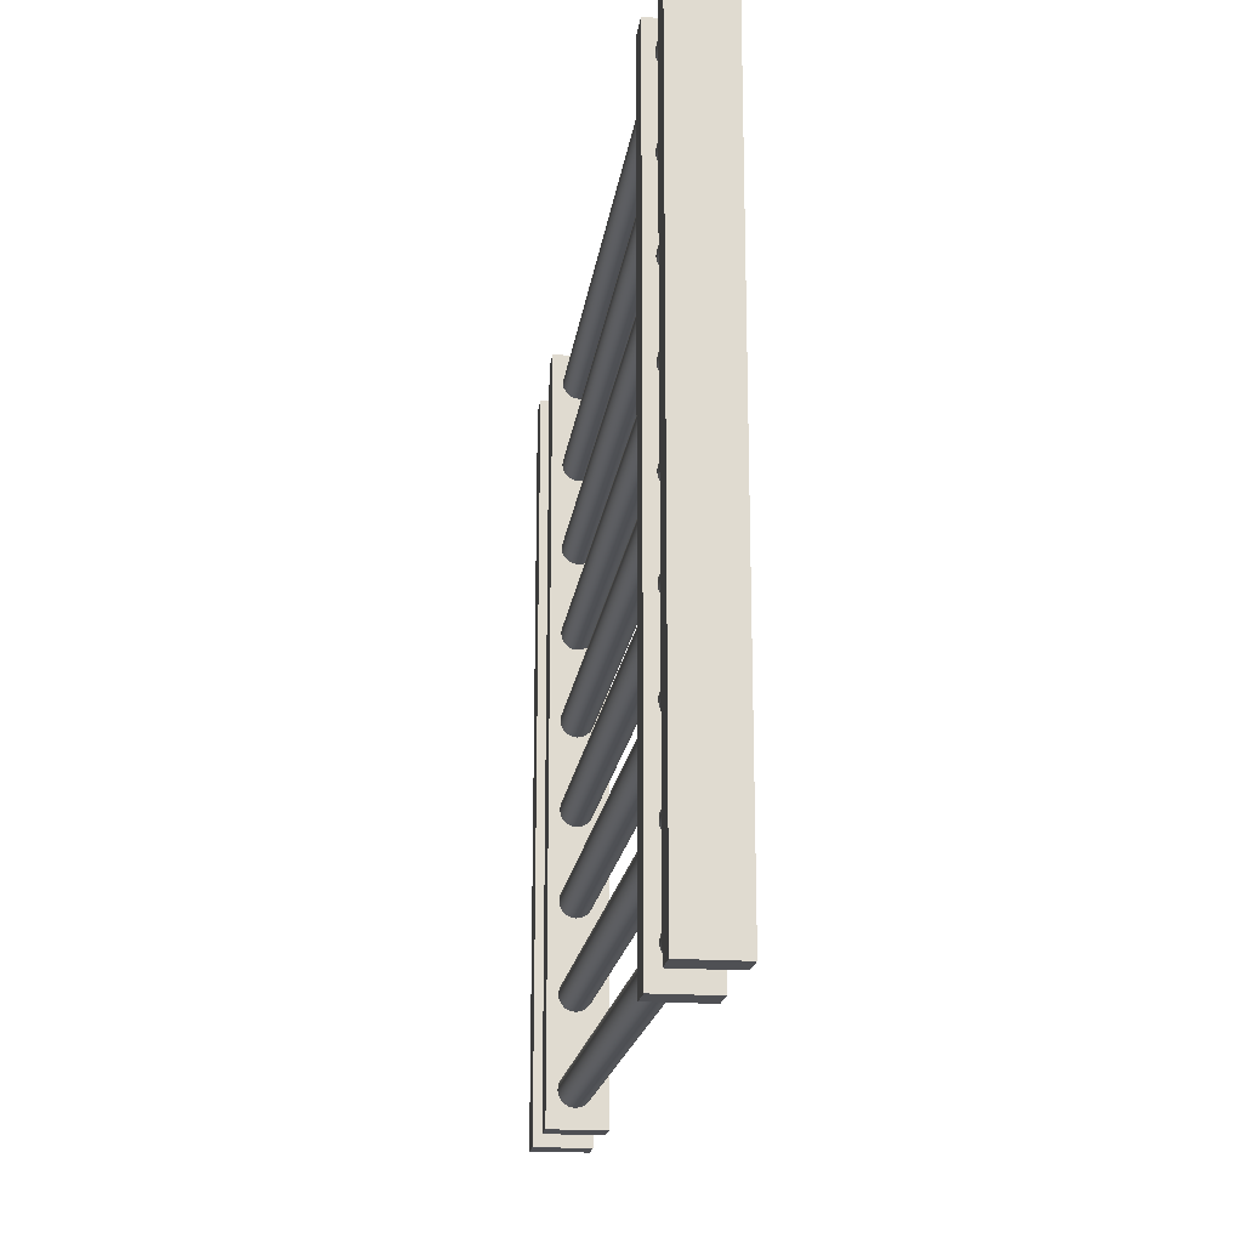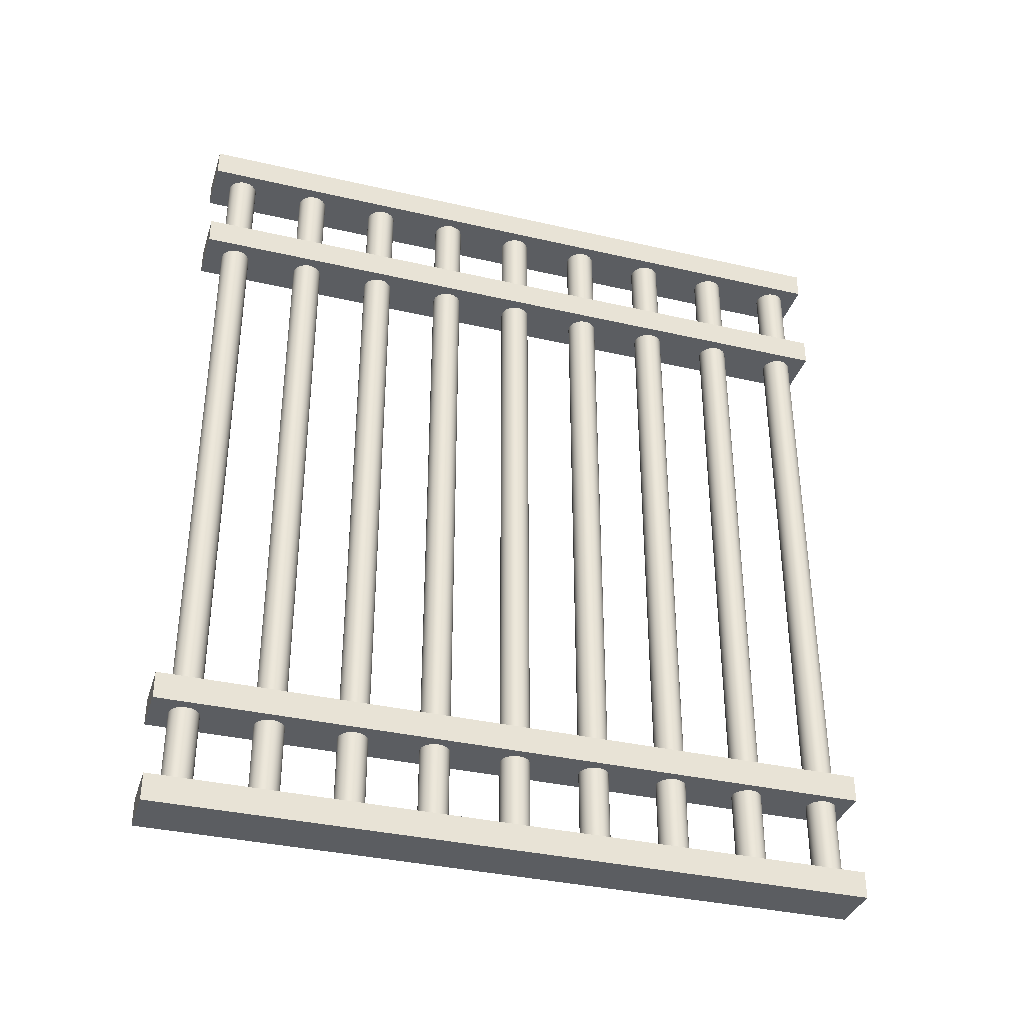
<metadata>
{"format":"obj","ext":"obj","renderer":"f3d","projection":"perspective","resolution":1024,"background":"white","views":[{"elev":-19.2,"azim":-7.7,"up":"+Z"},{"elev":-35.8,"azim":-106.9,"up":"+Y"}]}
</metadata>
<code>
g default
v 0.03767 -1.004 -0.7572
v 0.03114 -1.004 -0.77
v 0.02098 -1.004 -0.7802
v 0.008163 -1.004 -0.7867
v -0.006039 -1.004 -0.7889
v -0.02024 -1.004 -0.7867
v -0.03305 -1.004 -0.7802
v -0.04322 -1.004 -0.77
v -0.04975 -1.004 -0.7572
v -0.052 -1.004 -0.743
v -0.04975 -1.004 -0.7288
v -0.04322 -1.004 -0.716
v -0.03305 -1.004 -0.7058
v -0.02024 -1.004 -0.6993
v -0.006039 -1.004 -0.697
v 0.008163 -1.004 -0.6993
v 0.02098 -1.004 -0.7058
v 0.03114 -1.004 -0.716
v 0.03767 -1.004 -0.7288
v 0.03992 -1.004 -0.743
v 0.03767 1.466 -0.7572
v 0.03114 1.466 -0.77
v 0.02098 1.466 -0.7802
v 0.008163 1.466 -0.7867
v -0.006039 1.466 -0.7889
v -0.02024 1.466 -0.7867
v -0.03305 1.466 -0.7802
v -0.04322 1.466 -0.77
v -0.04975 1.466 -0.7572
v -0.052 1.466 -0.743
v -0.04975 1.466 -0.7288
v -0.04322 1.466 -0.716
v -0.03305 1.466 -0.7058
v -0.02024 1.466 -0.6993
v -0.006039 1.466 -0.697
v 0.008163 1.466 -0.6993
v 0.02098 1.466 -0.7058
v 0.03114 1.466 -0.716
v 0.03767 1.466 -0.7288
v 0.03992 1.466 -0.743
v -0.006039 -1.004 -0.743
v -0.006039 1.466 -0.743
v 0.03767 -1.004 0.7428
v 0.03114 -1.004 0.73
v 0.02098 -1.004 0.7198
v 0.008163 -1.004 0.7133
v -0.006039 -1.004 0.7111
v -0.02024 -1.004 0.7133
v -0.03305 -1.004 0.7198
v -0.04322 -1.004 0.73
v -0.04975 -1.004 0.7428
v -0.052 -1.004 0.757
v -0.04975 -1.004 0.7712
v -0.04322 -1.004 0.784
v -0.03305 -1.004 0.7942
v -0.02024 -1.004 0.8007
v -0.006039 -1.004 0.803
v 0.008163 -1.004 0.8007
v 0.02098 -1.004 0.7942
v 0.03114 -1.004 0.784
v 0.03767 -1.004 0.7712
v 0.03992 -1.004 0.757
v 0.03767 1.466 0.7428
v 0.03114 1.466 0.73
v 0.02098 1.466 0.7198
v 0.008163 1.466 0.7133
v -0.006039 1.466 0.7111
v -0.02024 1.466 0.7133
v -0.03305 1.466 0.7198
v -0.04322 1.466 0.73
v -0.04975 1.466 0.7428
v -0.052 1.466 0.757
v -0.04975 1.466 0.7712
v -0.04322 1.466 0.784
v -0.03305 1.466 0.7942
v -0.02024 1.466 0.8007
v -0.006039 1.466 0.803
v 0.008163 1.466 0.8007
v 0.02098 1.466 0.7942
v 0.03114 1.466 0.784
v 0.03767 1.466 0.7712
v 0.03992 1.466 0.757
v -0.006039 -1.004 0.757
v -0.006039 1.466 0.757
v 0.03767 -1.004 -0.5072
v 0.03114 -1.004 -0.52
v 0.02098 -1.004 -0.5302
v 0.008163 -1.004 -0.5367
v -0.006039 -1.004 -0.5389
v -0.02024 -1.004 -0.5367
v -0.03305 -1.004 -0.5302
v -0.04322 -1.004 -0.52
v -0.04975 -1.004 -0.5072
v -0.052 -1.004 -0.493
v -0.04975 -1.004 -0.4788
v -0.04322 -1.004 -0.466
v -0.03305 -1.004 -0.4558
v -0.02024 -1.004 -0.4493
v -0.006039 -1.004 -0.447
v 0.008163 -1.004 -0.4493
v 0.02098 -1.004 -0.4558
v 0.03114 -1.004 -0.466
v 0.03767 -1.004 -0.4788
v 0.03992 -1.004 -0.493
v 0.03767 1.466 -0.5072
v 0.03114 1.466 -0.52
v 0.02098 1.466 -0.5302
v 0.008163 1.466 -0.5367
v -0.006039 1.466 -0.5389
v -0.02024 1.466 -0.5367
v -0.03305 1.466 -0.5302
v -0.04322 1.466 -0.52
v -0.04975 1.466 -0.5072
v -0.052 1.466 -0.493
v -0.04975 1.466 -0.4788
v -0.04322 1.466 -0.466
v -0.03305 1.466 -0.4558
v -0.02024 1.466 -0.4493
v -0.006039 1.466 -0.447
v 0.008163 1.466 -0.4493
v 0.02098 1.466 -0.4558
v 0.03114 1.466 -0.466
v 0.03767 1.466 -0.4788
v 0.03992 1.466 -0.493
v -0.006039 -1.004 -0.493
v -0.006039 1.466 -0.493
v 0.03767 -1.004 -0.2572
v 0.03114 -1.004 -0.27
v 0.02098 -1.004 -0.2802
v 0.008163 -1.004 -0.2867
v -0.006039 -1.004 -0.2889
v -0.02024 -1.004 -0.2867
v -0.03305 -1.004 -0.2802
v -0.04322 -1.004 -0.27
v -0.04975 -1.004 -0.2572
v -0.052 -1.004 -0.243
v -0.04975 -1.004 -0.2288
v -0.04322 -1.004 -0.216
v -0.03305 -1.004 -0.2058
v -0.02024 -1.004 -0.1993
v -0.006039 -1.004 -0.197
v 0.008163 -1.004 -0.1993
v 0.02098 -1.004 -0.2058
v 0.03114 -1.004 -0.216
v 0.03767 -1.004 -0.2288
v 0.03992 -1.004 -0.243
v 0.03767 1.466 -0.2572
v 0.03114 1.466 -0.27
v 0.02098 1.466 -0.2802
v 0.008163 1.466 -0.2867
v -0.006039 1.466 -0.2889
v -0.02024 1.466 -0.2867
v -0.03305 1.466 -0.2802
v -0.04322 1.466 -0.27
v -0.04975 1.466 -0.2572
v -0.052 1.466 -0.243
v -0.04975 1.466 -0.2288
v -0.04322 1.466 -0.216
v -0.03305 1.466 -0.2058
v -0.02024 1.466 -0.1993
v -0.006039 1.466 -0.197
v 0.008163 1.466 -0.1993
v 0.02098 1.466 -0.2058
v 0.03114 1.466 -0.216
v 0.03767 1.466 -0.2288
v 0.03992 1.466 -0.243
v -0.006039 -1.004 -0.243
v -0.006039 1.466 -0.243
v 0.03767 -1.004 -0.007184
v 0.03114 -1.004 -0.01999
v 0.02098 -1.004 -0.03016
v 0.008163 -1.004 -0.03669
v -0.006039 -1.004 -0.03894
v -0.02024 -1.004 -0.03669
v -0.03305 -1.004 -0.03016
v -0.04322 -1.004 -0.01999
v -0.04975 -1.004 -0.007184
v -0.052 -1.004 0.007019
v -0.04975 -1.004 0.02122
v -0.04322 -1.004 0.03403
v -0.03305 -1.004 0.0442
v -0.02024 -1.004 0.05073
v -0.006039 -1.004 0.05298
v 0.008163 -1.004 0.05073
v 0.02098 -1.004 0.0442
v 0.03114 -1.004 0.03403
v 0.03767 -1.004 0.02122
v 0.03992 -1.004 0.007019
v 0.03767 1.466 -0.007184
v 0.03114 1.466 -0.01999
v 0.02098 1.466 -0.03016
v 0.008163 1.466 -0.03669
v -0.006039 1.466 -0.03894
v -0.02024 1.466 -0.03669
v -0.03305 1.466 -0.03016
v -0.04322 1.466 -0.01999
v -0.04975 1.466 -0.007184
v -0.052 1.466 0.007019
v -0.04975 1.466 0.02122
v -0.04322 1.466 0.03403
v -0.03305 1.466 0.0442
v -0.02024 1.466 0.05073
v -0.006039 1.466 0.05298
v 0.008163 1.466 0.05073
v 0.02098 1.466 0.0442
v 0.03114 1.466 0.03403
v 0.03767 1.466 0.02122
v 0.03992 1.466 0.007019
v -0.006039 -1.004 0.007019
v -0.006039 1.466 0.007019
v 0.03767 -1.004 0.2428
v 0.03114 -1.004 0.23
v 0.02098 -1.004 0.2198
v 0.008163 -1.004 0.2133
v -0.006039 -1.004 0.2111
v -0.02024 -1.004 0.2133
v -0.03305 -1.004 0.2198
v -0.04322 -1.004 0.23
v -0.04975 -1.004 0.2428
v -0.052 -1.004 0.257
v -0.04975 -1.004 0.2712
v -0.04322 -1.004 0.284
v -0.03305 -1.004 0.2942
v -0.02024 -1.004 0.3007
v -0.006039 -1.004 0.303
v 0.008163 -1.004 0.3007
v 0.02098 -1.004 0.2942
v 0.03114 -1.004 0.284
v 0.03767 -1.004 0.2712
v 0.03992 -1.004 0.257
v 0.03767 1.466 0.2428
v 0.03114 1.466 0.23
v 0.02098 1.466 0.2198
v 0.008163 1.466 0.2133
v -0.006039 1.466 0.2111
v -0.02024 1.466 0.2133
v -0.03305 1.466 0.2198
v -0.04322 1.466 0.23
v -0.04975 1.466 0.2428
v -0.052 1.466 0.257
v -0.04975 1.466 0.2712
v -0.04322 1.466 0.284
v -0.03305 1.466 0.2942
v -0.02024 1.466 0.3007
v -0.006039 1.466 0.303
v 0.008163 1.466 0.3007
v 0.02098 1.466 0.2942
v 0.03114 1.466 0.284
v 0.03767 1.466 0.2712
v 0.03992 1.466 0.257
v -0.006039 -1.004 0.257
v -0.006039 1.466 0.257
v 0.03767 -1.004 -1.007
v 0.03114 -1.004 -1.02
v 0.02098 -1.004 -1.03
v 0.008163 -1.004 -1.037
v -0.006039 -1.004 -1.039
v -0.02024 -1.004 -1.037
v -0.03305 -1.004 -1.03
v -0.04322 -1.004 -1.02
v -0.04975 -1.004 -1.007
v -0.052 -1.004 -0.993
v -0.04975 -1.004 -0.9788
v -0.04322 -1.004 -0.966
v -0.03305 -1.004 -0.9558
v -0.02024 -1.004 -0.9493
v -0.006039 -1.004 -0.947
v 0.008163 -1.004 -0.9493
v 0.02098 -1.004 -0.9558
v 0.03114 -1.004 -0.966
v 0.03767 -1.004 -0.9788
v 0.03992 -1.004 -0.993
v 0.03767 1.466 -1.007
v 0.03114 1.466 -1.02
v 0.02098 1.466 -1.03
v 0.008163 1.466 -1.037
v -0.006039 1.466 -1.039
v -0.02024 1.466 -1.037
v -0.03305 1.466 -1.03
v -0.04322 1.466 -1.02
v -0.04975 1.466 -1.007
v -0.052 1.466 -0.993
v -0.04975 1.466 -0.9788
v -0.04322 1.466 -0.966
v -0.03305 1.466 -0.9558
v -0.02024 1.466 -0.9493
v -0.006039 1.466 -0.947
v 0.008163 1.466 -0.9493
v 0.02098 1.466 -0.9558
v 0.03114 1.466 -0.966
v 0.03767 1.466 -0.9788
v 0.03992 1.466 -0.993
v -0.006039 -1.004 -0.993
v -0.006039 1.466 -0.993
v 0.03767 -1.004 0.4928
v 0.03114 -1.004 0.48
v 0.02098 -1.004 0.4698
v 0.008163 -1.004 0.4633
v -0.006039 -1.004 0.4611
v -0.02024 -1.004 0.4633
v -0.03305 -1.004 0.4698
v -0.04322 -1.004 0.48
v -0.04975 -1.004 0.4928
v -0.052 -1.004 0.507
v -0.04975 -1.004 0.5212
v -0.04322 -1.004 0.534
v -0.03305 -1.004 0.5442
v -0.02024 -1.004 0.5507
v -0.006039 -1.004 0.553
v 0.008163 -1.004 0.5507
v 0.02098 -1.004 0.5442
v 0.03114 -1.004 0.534
v 0.03767 -1.004 0.5212
v 0.03992 -1.004 0.507
v 0.03767 1.466 0.4928
v 0.03114 1.466 0.48
v 0.02098 1.466 0.4698
v 0.008163 1.466 0.4633
v -0.006039 1.466 0.4611
v -0.02024 1.466 0.4633
v -0.03305 1.466 0.4698
v -0.04322 1.466 0.48
v -0.04975 1.466 0.4928
v -0.052 1.466 0.507
v -0.04975 1.466 0.5212
v -0.04322 1.466 0.534
v -0.03305 1.466 0.5442
v -0.02024 1.466 0.5507
v -0.006039 1.466 0.553
v 0.008163 1.466 0.5507
v 0.02098 1.466 0.5442
v 0.03114 1.466 0.534
v 0.03767 1.466 0.5212
v 0.03992 1.466 0.507
v -0.006039 -1.004 0.507
v -0.006039 1.466 0.507
v -0.08251 -1.012 1.095
v 0.08251 -1.012 1.095
v -0.08251 -0.9279 1.095
v 0.08251 -0.9279 1.095
v -0.08251 -0.9279 -1.095
v 0.08251 -0.9279 -1.095
v -0.08251 -1.012 -1.095
v 0.08251 -1.012 -1.095
v 0.03767 -1.004 0.9928
v 0.03114 -1.004 0.98
v 0.02098 -1.004 0.9698
v 0.008163 -1.004 0.9633
v -0.006039 -1.004 0.9611
v -0.02024 -1.004 0.9633
v -0.03305 -1.004 0.9698
v -0.04322 -1.004 0.98
v -0.04975 -1.004 0.9928
v -0.052 -1.004 1.007
v -0.04975 -1.004 1.021
v -0.04322 -1.004 1.034
v -0.03305 -1.004 1.044
v -0.02024 -1.004 1.051
v -0.006039 -1.004 1.053
v 0.008163 -1.004 1.051
v 0.02098 -1.004 1.044
v 0.03114 -1.004 1.034
v 0.03767 -1.004 1.021
v 0.03992 -1.004 1.007
v 0.03767 1.466 0.9928
v 0.03114 1.466 0.98
v 0.02098 1.466 0.9698
v 0.008163 1.466 0.9633
v -0.006039 1.466 0.9611
v -0.02024 1.466 0.9633
v -0.03305 1.466 0.9698
v -0.04322 1.466 0.98
v -0.04975 1.466 0.9928
v -0.052 1.466 1.007
v -0.04975 1.466 1.021
v -0.04322 1.466 1.034
v -0.03305 1.466 1.044
v -0.02024 1.466 1.051
v -0.006039 1.466 1.053
v 0.008163 1.466 1.051
v 0.02098 1.466 1.044
v 0.03114 1.466 1.034
v 0.03767 1.466 1.021
v 0.03992 1.466 1.007
v -0.006039 -1.004 1.007
v -0.006039 1.466 1.007
v -0.08251 1.428 1.095
v 0.08251 1.428 1.095
v -0.08251 1.512 1.095
v 0.08251 1.512 1.095
v -0.08251 1.512 -1.095
v 0.08251 1.512 -1.095
v -0.08251 1.428 -1.095
v 0.08251 1.428 -1.095
v -0.08251 -0.6858 1.095
v 0.08251 -0.6858 1.095
v -0.08251 -0.6021 1.095
v 0.08251 -0.6021 1.095
v -0.08251 -0.6021 -1.095
v 0.08251 -0.6021 -1.095
v -0.08251 -0.6858 -1.095
v 0.08251 -0.6858 -1.095
v -0.08251 1.102 1.095
v 0.08251 1.102 1.095
v -0.08251 1.186 1.095
v 0.08251 1.186 1.095
v -0.08251 1.186 -1.095
v 0.08251 1.186 -1.095
v -0.08251 1.102 -1.095
v 0.08251 1.102 -1.095
g CELA_MESH
f 1 2 22 21
f 2 3 23 22
f 3 4 24 23
f 4 5 25 24
f 5 6 26 25
f 6 7 27 26
f 7 8 28 27
f 8 9 29 28
f 9 10 30 29
f 10 11 31 30
f 11 12 32 31
f 12 13 33 32
f 13 14 34 33
f 14 15 35 34
f 15 16 36 35
f 16 17 37 36
f 17 18 38 37
f 18 19 39 38
f 19 20 40 39
f 20 1 21 40
f 2 1 41
f 3 2 41
f 4 3 41
f 5 4 41
f 6 5 41
f 7 6 41
f 8 7 41
f 9 8 41
f 10 9 41
f 11 10 41
f 12 11 41
f 13 12 41
f 14 13 41
f 15 14 41
f 16 15 41
f 17 16 41
f 18 17 41
f 19 18 41
f 20 19 41
f 1 20 41
f 21 22 42
f 22 23 42
f 23 24 42
f 24 25 42
f 25 26 42
f 26 27 42
f 27 28 42
f 28 29 42
f 29 30 42
f 30 31 42
f 31 32 42
f 32 33 42
f 33 34 42
f 34 35 42
f 35 36 42
f 36 37 42
f 37 38 42
f 38 39 42
f 39 40 42
f 40 21 42
f 43 44 64 63
f 44 45 65 64
f 45 46 66 65
f 46 47 67 66
f 47 48 68 67
f 48 49 69 68
f 49 50 70 69
f 50 51 71 70
f 51 52 72 71
f 52 53 73 72
f 53 54 74 73
f 54 55 75 74
f 55 56 76 75
f 56 57 77 76
f 57 58 78 77
f 58 59 79 78
f 59 60 80 79
f 60 61 81 80
f 61 62 82 81
f 62 43 63 82
f 44 43 83
f 45 44 83
f 46 45 83
f 47 46 83
f 48 47 83
f 49 48 83
f 50 49 83
f 51 50 83
f 52 51 83
f 53 52 83
f 54 53 83
f 55 54 83
f 56 55 83
f 57 56 83
f 58 57 83
f 59 58 83
f 60 59 83
f 61 60 83
f 62 61 83
f 43 62 83
f 63 64 84
f 64 65 84
f 65 66 84
f 66 67 84
f 67 68 84
f 68 69 84
f 69 70 84
f 70 71 84
f 71 72 84
f 72 73 84
f 73 74 84
f 74 75 84
f 75 76 84
f 76 77 84
f 77 78 84
f 78 79 84
f 79 80 84
f 80 81 84
f 81 82 84
f 82 63 84
f 85 86 106 105
f 86 87 107 106
f 87 88 108 107
f 88 89 109 108
f 89 90 110 109
f 90 91 111 110
f 91 92 112 111
f 92 93 113 112
f 93 94 114 113
f 94 95 115 114
f 95 96 116 115
f 96 97 117 116
f 97 98 118 117
f 98 99 119 118
f 99 100 120 119
f 100 101 121 120
f 101 102 122 121
f 102 103 123 122
f 103 104 124 123
f 104 85 105 124
f 86 85 125
f 87 86 125
f 88 87 125
f 89 88 125
f 90 89 125
f 91 90 125
f 92 91 125
f 93 92 125
f 94 93 125
f 95 94 125
f 96 95 125
f 97 96 125
f 98 97 125
f 99 98 125
f 100 99 125
f 101 100 125
f 102 101 125
f 103 102 125
f 104 103 125
f 85 104 125
f 105 106 126
f 106 107 126
f 107 108 126
f 108 109 126
f 109 110 126
f 110 111 126
f 111 112 126
f 112 113 126
f 113 114 126
f 114 115 126
f 115 116 126
f 116 117 126
f 117 118 126
f 118 119 126
f 119 120 126
f 120 121 126
f 121 122 126
f 122 123 126
f 123 124 126
f 124 105 126
f 127 128 148 147
f 128 129 149 148
f 129 130 150 149
f 130 131 151 150
f 131 132 152 151
f 132 133 153 152
f 133 134 154 153
f 134 135 155 154
f 135 136 156 155
f 136 137 157 156
f 137 138 158 157
f 138 139 159 158
f 139 140 160 159
f 140 141 161 160
f 141 142 162 161
f 142 143 163 162
f 143 144 164 163
f 144 145 165 164
f 145 146 166 165
f 146 127 147 166
f 128 127 167
f 129 128 167
f 130 129 167
f 131 130 167
f 132 131 167
f 133 132 167
f 134 133 167
f 135 134 167
f 136 135 167
f 137 136 167
f 138 137 167
f 139 138 167
f 140 139 167
f 141 140 167
f 142 141 167
f 143 142 167
f 144 143 167
f 145 144 167
f 146 145 167
f 127 146 167
f 147 148 168
f 148 149 168
f 149 150 168
f 150 151 168
f 151 152 168
f 152 153 168
f 153 154 168
f 154 155 168
f 155 156 168
f 156 157 168
f 157 158 168
f 158 159 168
f 159 160 168
f 160 161 168
f 161 162 168
f 162 163 168
f 163 164 168
f 164 165 168
f 165 166 168
f 166 147 168
f 169 170 190 189
f 170 171 191 190
f 171 172 192 191
f 172 173 193 192
f 173 174 194 193
f 174 175 195 194
f 175 176 196 195
f 176 177 197 196
f 177 178 198 197
f 178 179 199 198
f 179 180 200 199
f 180 181 201 200
f 181 182 202 201
f 182 183 203 202
f 183 184 204 203
f 184 185 205 204
f 185 186 206 205
f 186 187 207 206
f 187 188 208 207
f 188 169 189 208
f 170 169 209
f 171 170 209
f 172 171 209
f 173 172 209
f 174 173 209
f 175 174 209
f 176 175 209
f 177 176 209
f 178 177 209
f 179 178 209
f 180 179 209
f 181 180 209
f 182 181 209
f 183 182 209
f 184 183 209
f 185 184 209
f 186 185 209
f 187 186 209
f 188 187 209
f 169 188 209
f 189 190 210
f 190 191 210
f 191 192 210
f 192 193 210
f 193 194 210
f 194 195 210
f 195 196 210
f 196 197 210
f 197 198 210
f 198 199 210
f 199 200 210
f 200 201 210
f 201 202 210
f 202 203 210
f 203 204 210
f 204 205 210
f 205 206 210
f 206 207 210
f 207 208 210
f 208 189 210
f 211 212 232 231
f 212 213 233 232
f 213 214 234 233
f 214 215 235 234
f 215 216 236 235
f 216 217 237 236
f 217 218 238 237
f 218 219 239 238
f 219 220 240 239
f 220 221 241 240
f 221 222 242 241
f 222 223 243 242
f 223 224 244 243
f 224 225 245 244
f 225 226 246 245
f 226 227 247 246
f 227 228 248 247
f 228 229 249 248
f 229 230 250 249
f 230 211 231 250
f 212 211 251
f 213 212 251
f 214 213 251
f 215 214 251
f 216 215 251
f 217 216 251
f 218 217 251
f 219 218 251
f 220 219 251
f 221 220 251
f 222 221 251
f 223 222 251
f 224 223 251
f 225 224 251
f 226 225 251
f 227 226 251
f 228 227 251
f 229 228 251
f 230 229 251
f 211 230 251
f 231 232 252
f 232 233 252
f 233 234 252
f 234 235 252
f 235 236 252
f 236 237 252
f 237 238 252
f 238 239 252
f 239 240 252
f 240 241 252
f 241 242 252
f 242 243 252
f 243 244 252
f 244 245 252
f 245 246 252
f 246 247 252
f 247 248 252
f 248 249 252
f 249 250 252
f 250 231 252
f 253 254 274 273
f 254 255 275 274
f 255 256 276 275
f 256 257 277 276
f 257 258 278 277
f 258 259 279 278
f 259 260 280 279
f 260 261 281 280
f 261 262 282 281
f 262 263 283 282
f 263 264 284 283
f 264 265 285 284
f 265 266 286 285
f 266 267 287 286
f 267 268 288 287
f 268 269 289 288
f 269 270 290 289
f 270 271 291 290
f 271 272 292 291
f 272 253 273 292
f 254 253 293
f 255 254 293
f 256 255 293
f 257 256 293
f 258 257 293
f 259 258 293
f 260 259 293
f 261 260 293
f 262 261 293
f 263 262 293
f 264 263 293
f 265 264 293
f 266 265 293
f 267 266 293
f 268 267 293
f 269 268 293
f 270 269 293
f 271 270 293
f 272 271 293
f 253 272 293
f 273 274 294
f 274 275 294
f 275 276 294
f 276 277 294
f 277 278 294
f 278 279 294
f 279 280 294
f 280 281 294
f 281 282 294
f 282 283 294
f 283 284 294
f 284 285 294
f 285 286 294
f 286 287 294
f 287 288 294
f 288 289 294
f 289 290 294
f 290 291 294
f 291 292 294
f 292 273 294
f 295 296 316 315
f 296 297 317 316
f 297 298 318 317
f 298 299 319 318
f 299 300 320 319
f 300 301 321 320
f 301 302 322 321
f 302 303 323 322
f 303 304 324 323
f 304 305 325 324
f 305 306 326 325
f 306 307 327 326
f 307 308 328 327
f 308 309 329 328
f 309 310 330 329
f 310 311 331 330
f 311 312 332 331
f 312 313 333 332
f 313 314 334 333
f 314 295 315 334
f 296 295 335
f 297 296 335
f 298 297 335
f 299 298 335
f 300 299 335
f 301 300 335
f 302 301 335
f 303 302 335
f 304 303 335
f 305 304 335
f 306 305 335
f 307 306 335
f 308 307 335
f 309 308 335
f 310 309 335
f 311 310 335
f 312 311 335
f 313 312 335
f 314 313 335
f 295 314 335
f 315 316 336
f 316 317 336
f 317 318 336
f 318 319 336
f 319 320 336
f 320 321 336
f 321 322 336
f 322 323 336
f 323 324 336
f 324 325 336
f 325 326 336
f 326 327 336
f 327 328 336
f 328 329 336
f 329 330 336
f 330 331 336
f 331 332 336
f 332 333 336
f 333 334 336
f 334 315 336
f 337 338 340 339
f 339 340 342 341
f 341 342 344 343
f 343 344 338 337
f 338 344 342 340
f 343 337 339 341
f 345 346 366 365
f 346 347 367 366
f 347 348 368 367
f 348 349 369 368
f 349 350 370 369
f 350 351 371 370
f 351 352 372 371
f 352 353 373 372
f 353 354 374 373
f 354 355 375 374
f 355 356 376 375
f 356 357 377 376
f 357 358 378 377
f 358 359 379 378
f 359 360 380 379
f 360 361 381 380
f 361 362 382 381
f 362 363 383 382
f 363 364 384 383
f 364 345 365 384
f 346 345 385
f 347 346 385
f 348 347 385
f 349 348 385
f 350 349 385
f 351 350 385
f 352 351 385
f 353 352 385
f 354 353 385
f 355 354 385
f 356 355 385
f 357 356 385
f 358 357 385
f 359 358 385
f 360 359 385
f 361 360 385
f 362 361 385
f 363 362 385
f 364 363 385
f 345 364 385
f 365 366 386
f 366 367 386
f 367 368 386
f 368 369 386
f 369 370 386
f 370 371 386
f 371 372 386
f 372 373 386
f 373 374 386
f 374 375 386
f 375 376 386
f 376 377 386
f 377 378 386
f 378 379 386
f 379 380 386
f 380 381 386
f 381 382 386
f 382 383 386
f 383 384 386
f 384 365 386
f 387 388 390 389
f 389 390 392 391
f 391 392 394 393
f 393 394 388 387
f 388 394 392 390
f 393 387 389 391
f 395 396 398 397
f 397 398 400 399
f 399 400 402 401
f 401 402 396 395
f 396 402 400 398
f 401 395 397 399
f 403 404 406 405
f 405 406 408 407
f 407 408 410 409
f 409 410 404 403
f 404 410 408 406
f 409 403 405 407

</code>
